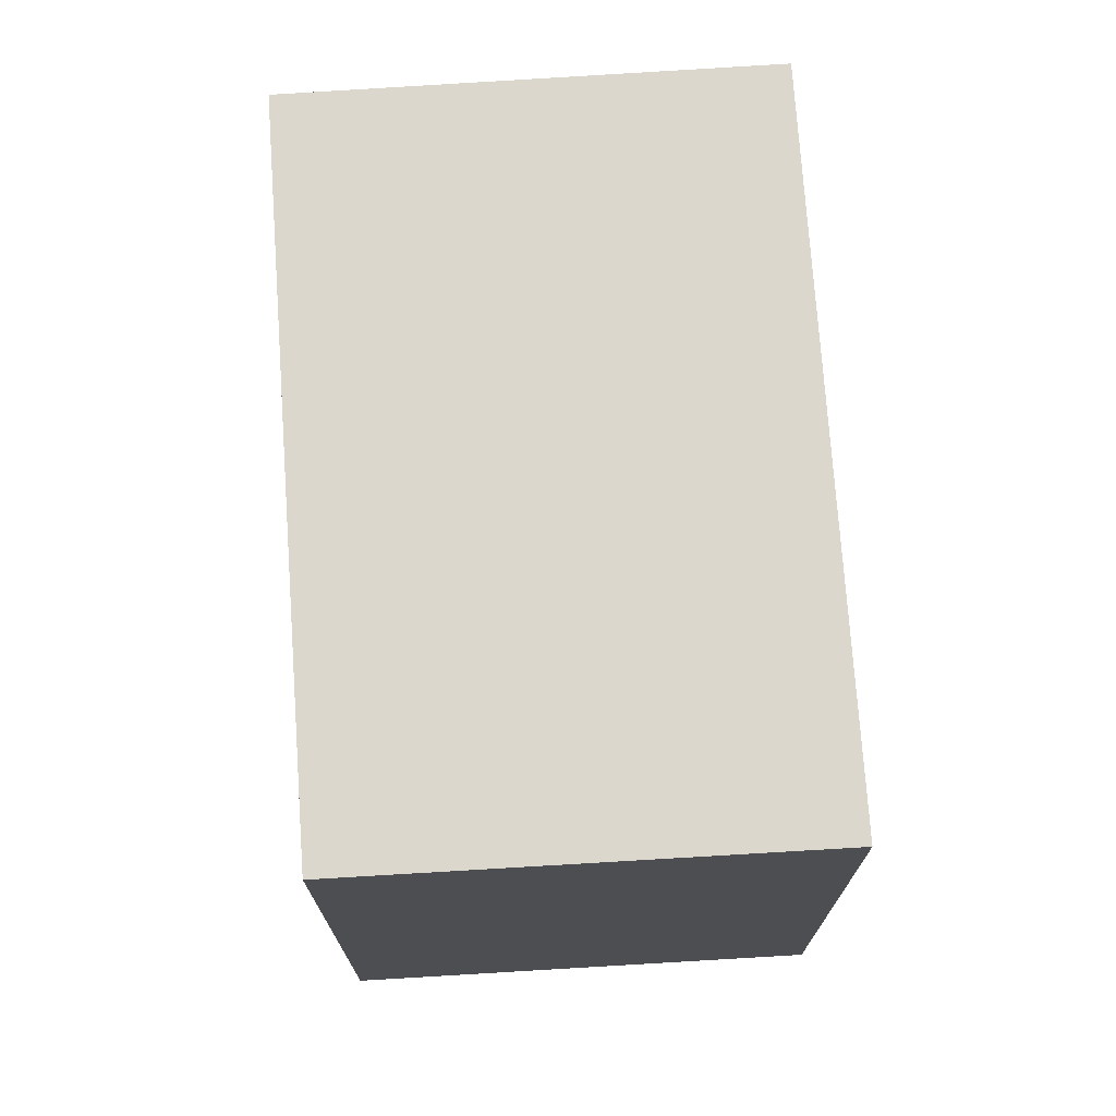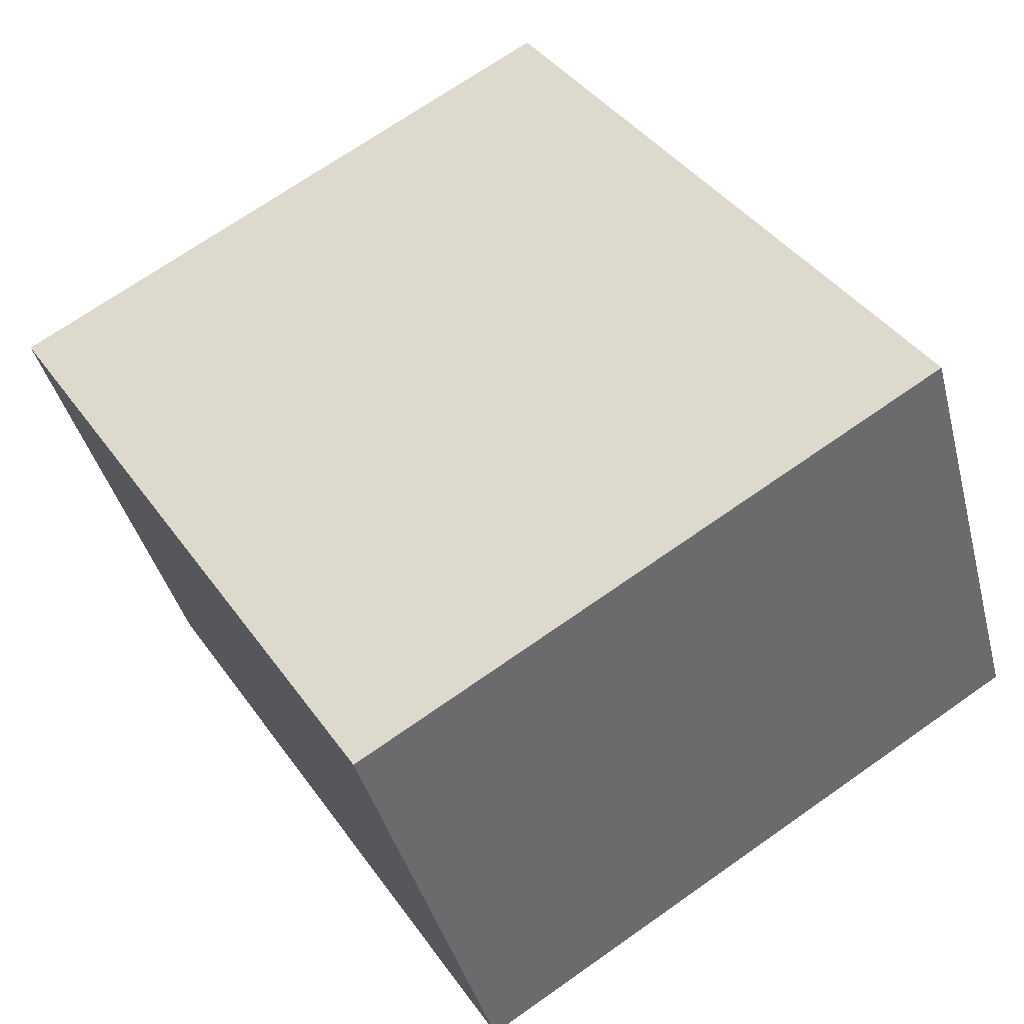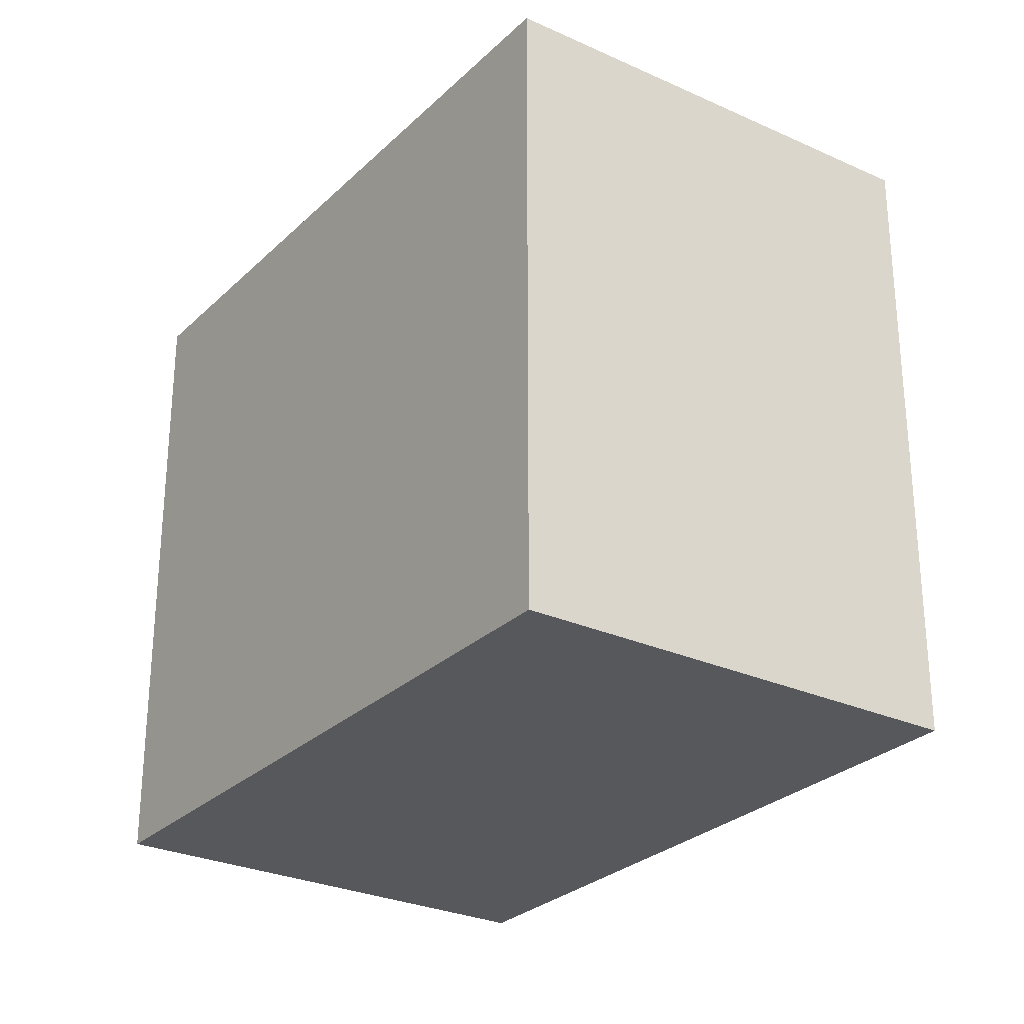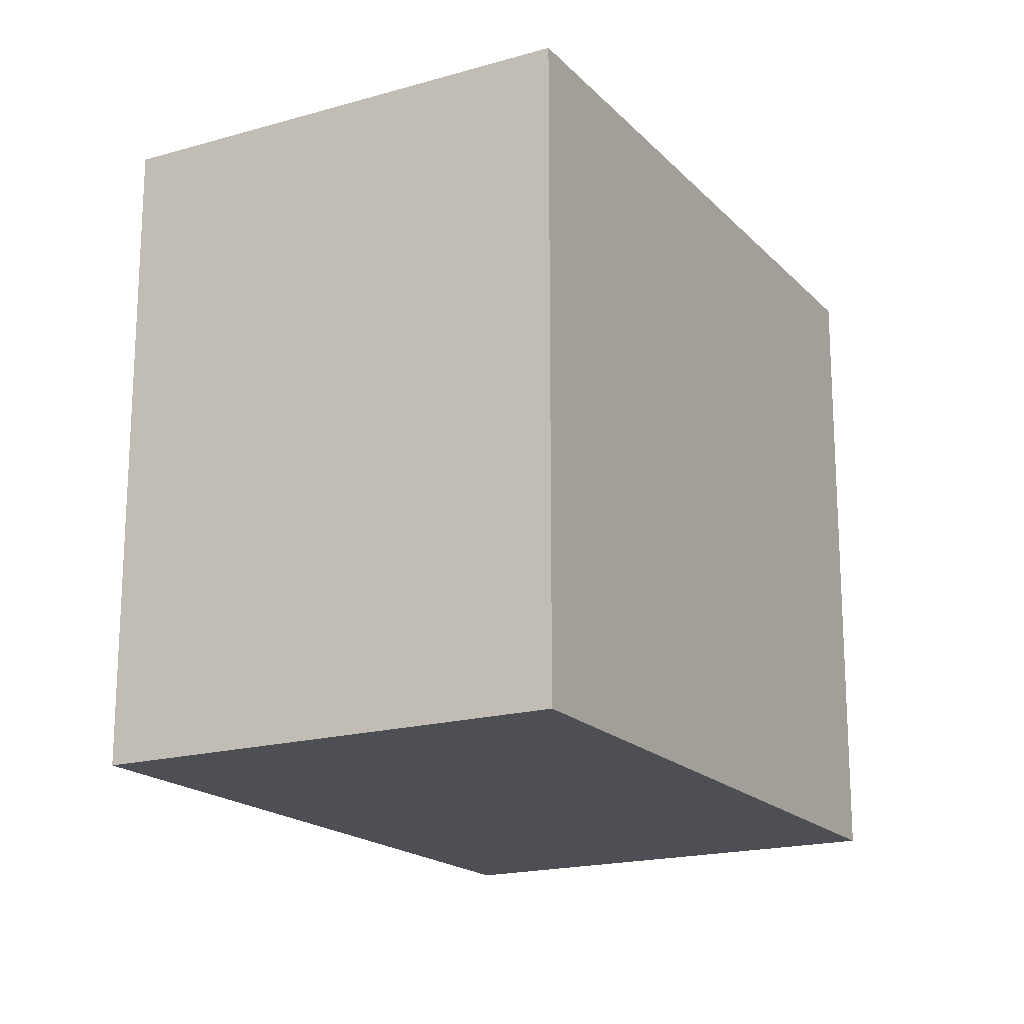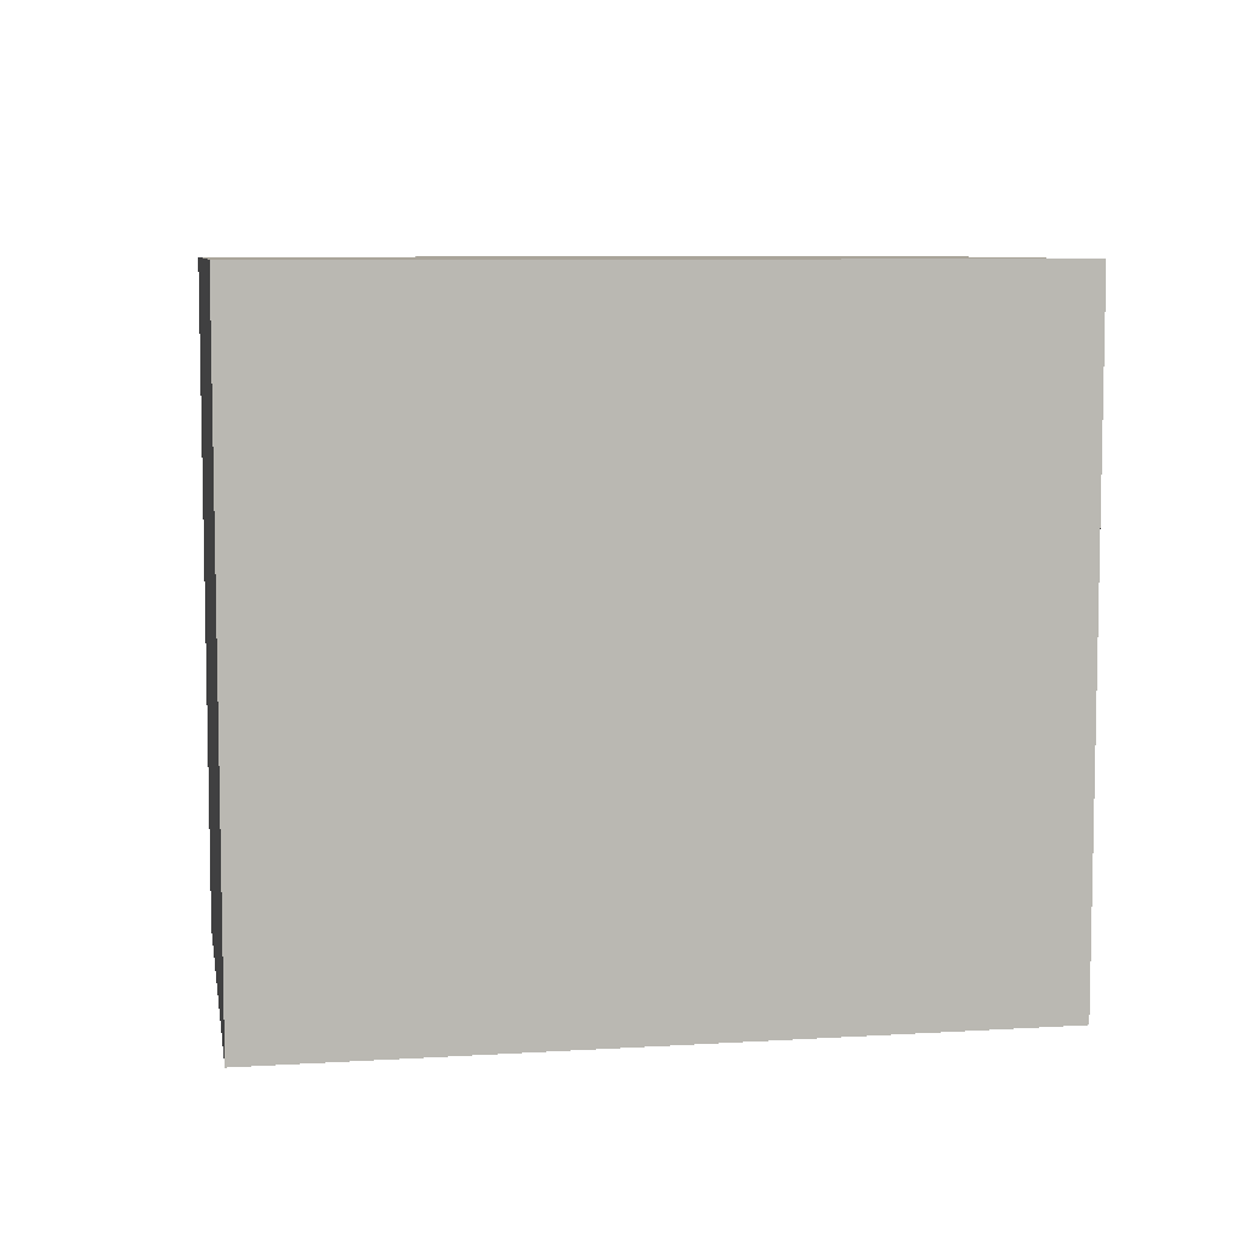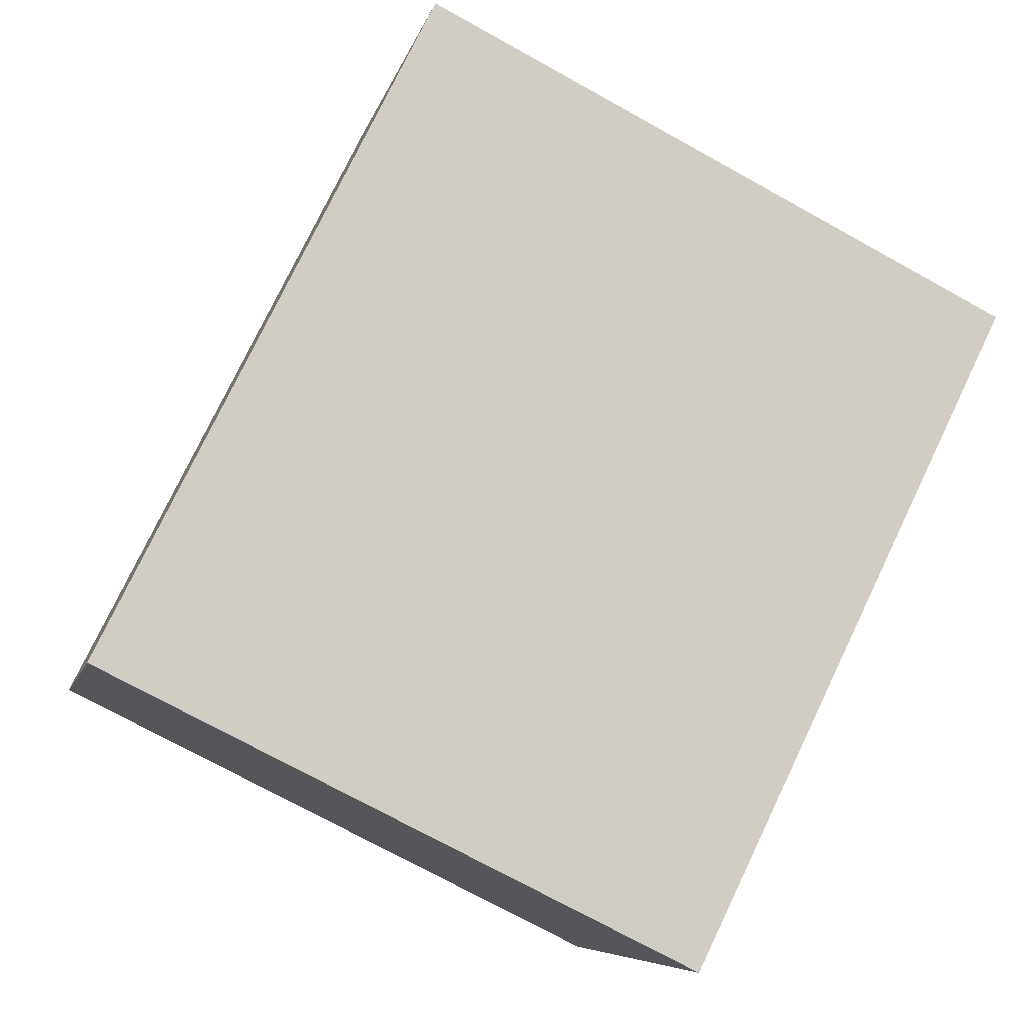
<metadata>
{"format":"obj","ext":"obj","renderer":"f3d","projection":"perspective","resolution":1024,"background":"white","views":[{"elev":73.2,"azim":-67.5,"up":"+Y"},{"elev":70.1,"azim":-125.1,"up":"+Z"},{"elev":-27.8,"azim":-98.8,"up":"+Y"},{"elev":-18.3,"azim":145.4,"up":"+Y"},{"elev":7.6,"azim":16.4,"up":"+Y"},{"elev":-73.9,"azim":-118.9,"up":"+Z"}]}
</metadata>
<code>
v  0 2.729 1.671e-16
v  3.635 2.729 0.446
v  2.737 2.729 -1.372
v  0.878 2.729 1.811
v  2.737 8.401e-17 -1.372
v  0 0 0
v  0.878 -1.109e-16 1.811
v  3.635 -2.731e-17 0.446
g defaultobject
f 1 2 3
f 2 1 4
f 5 1 3
f 1 5 6
f 6 4 1
f 4 6 7
f 7 2 4
f 2 7 8
f 8 3 2
f 3 8 5
f 8 6 5
f 6 8 7

</code>
